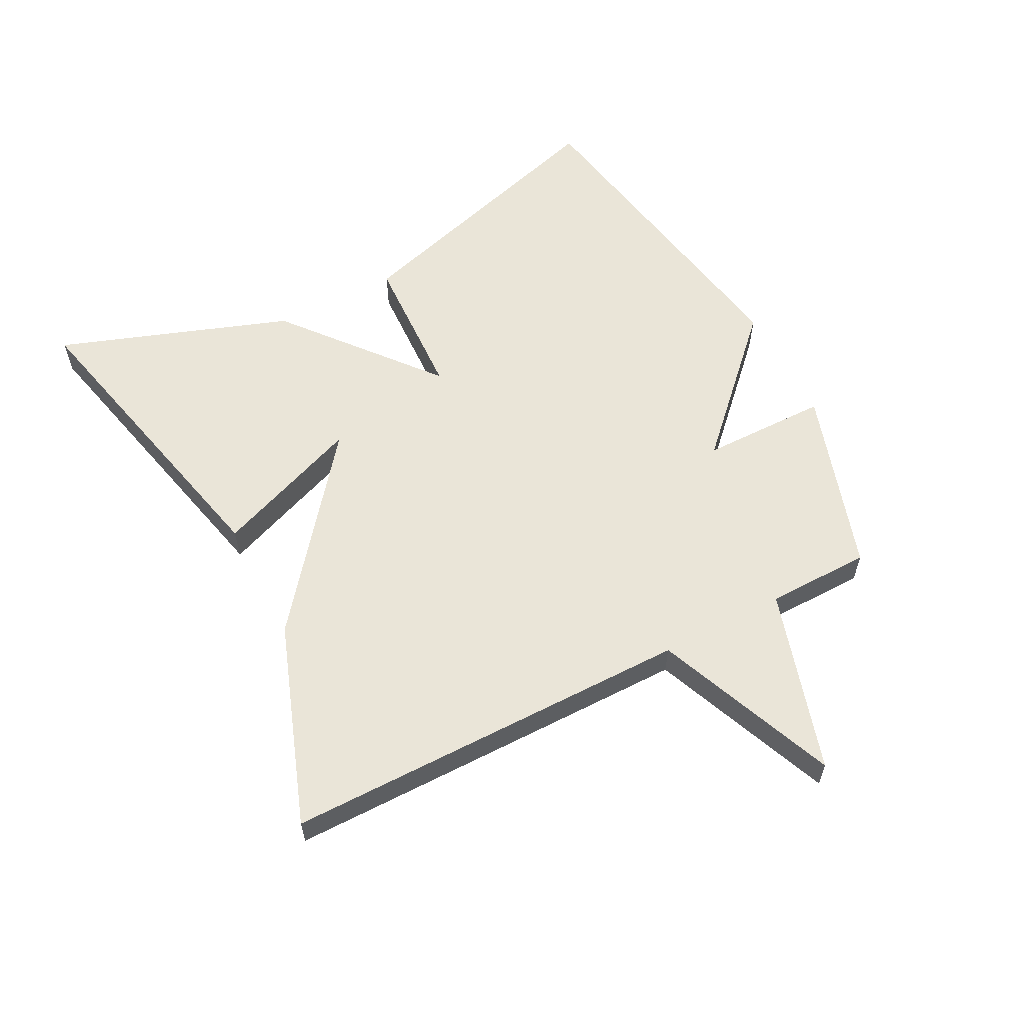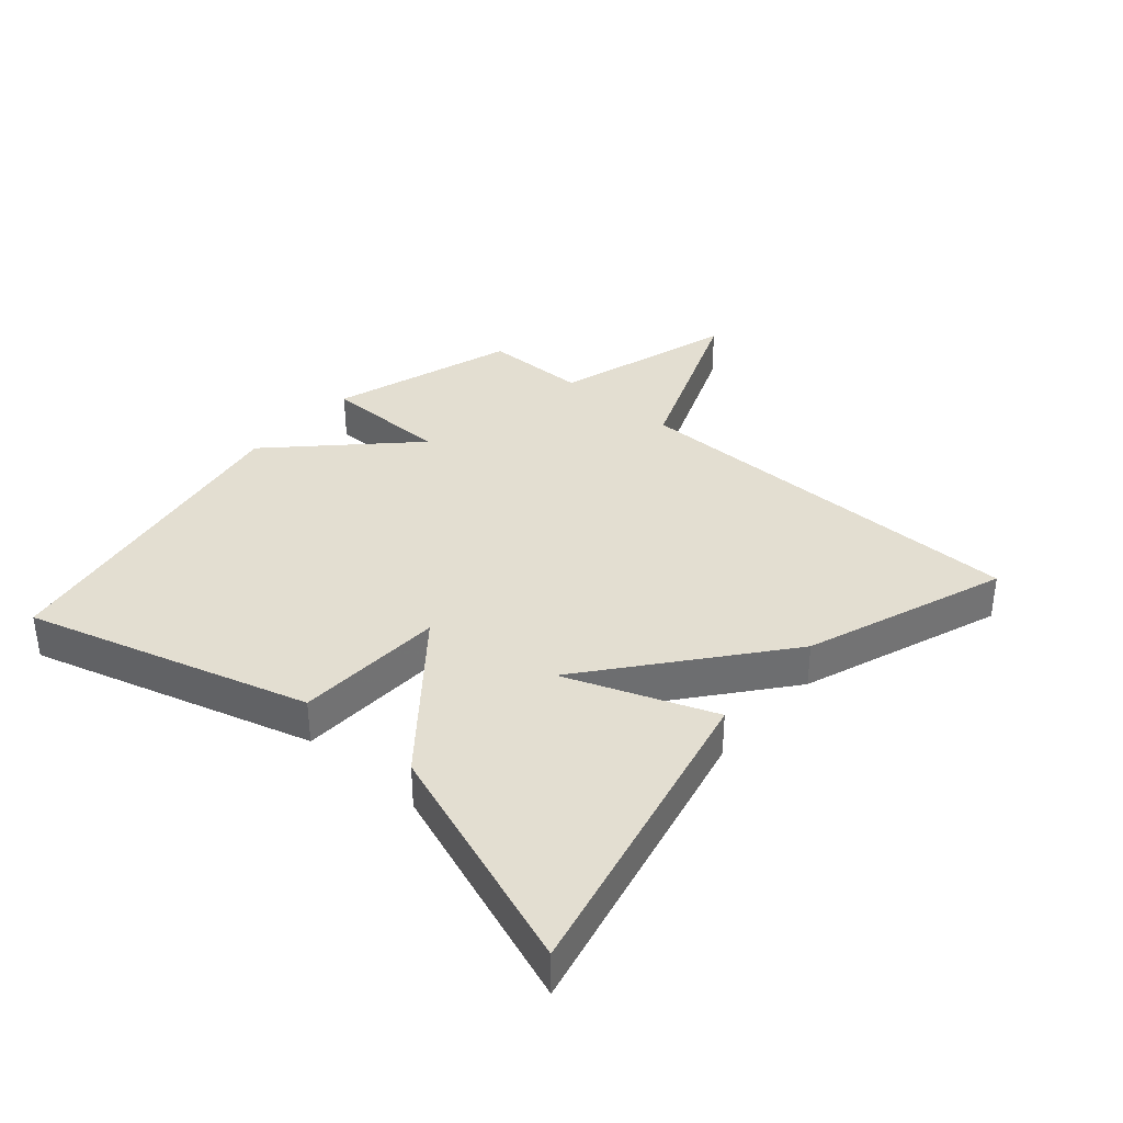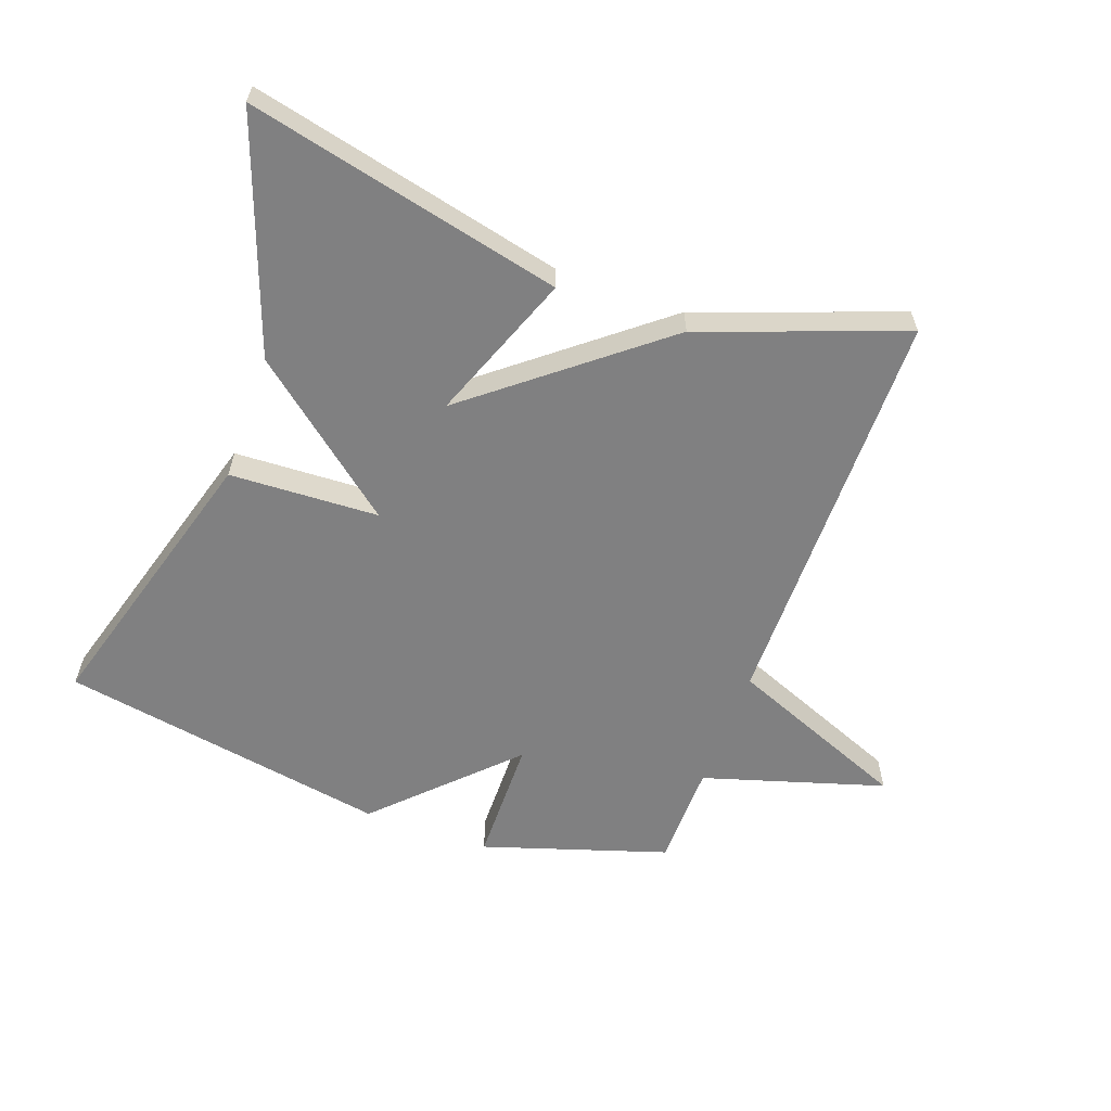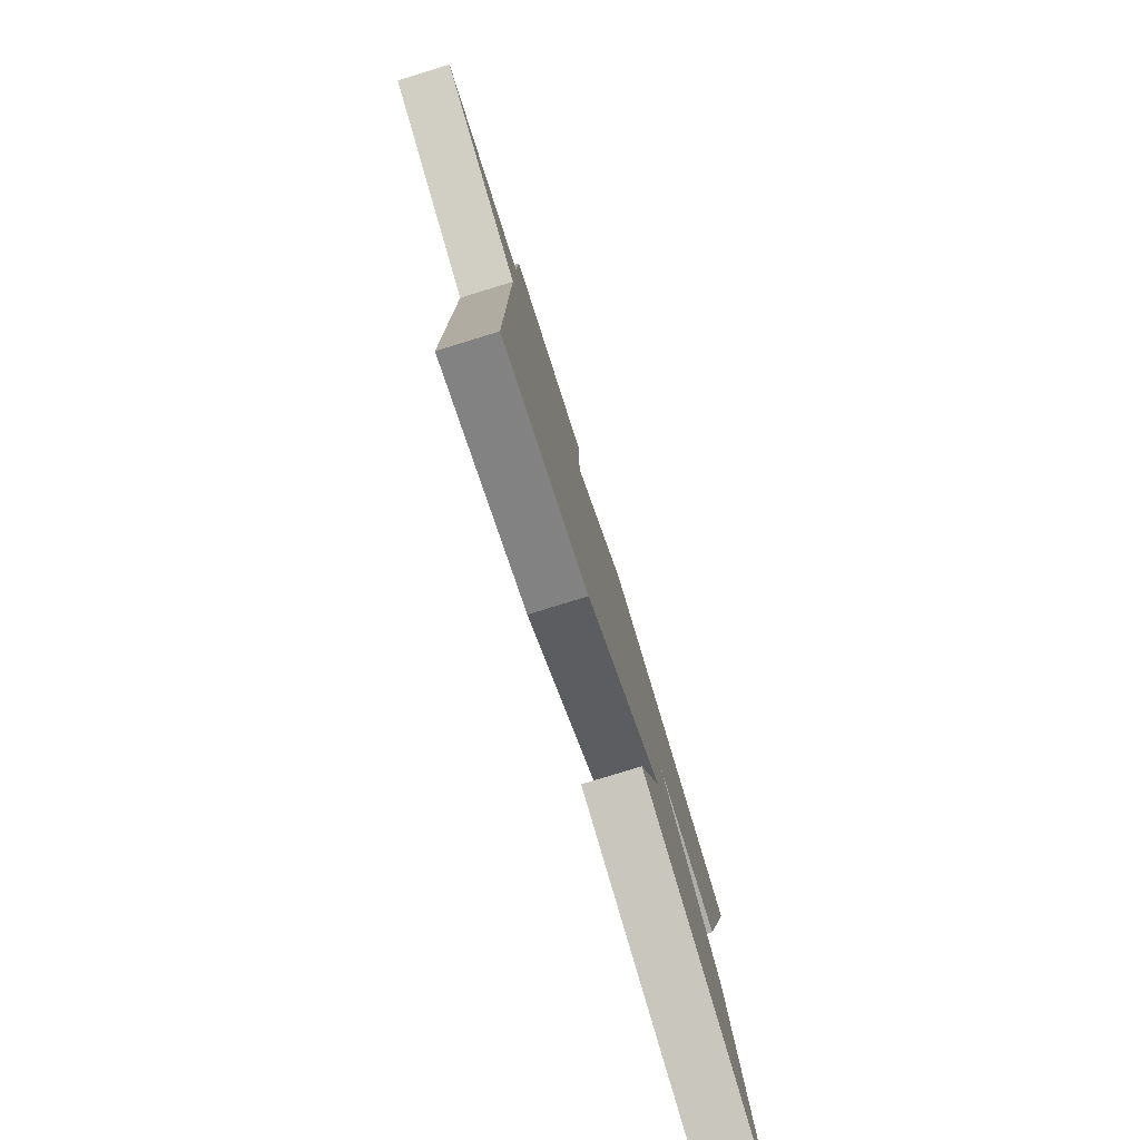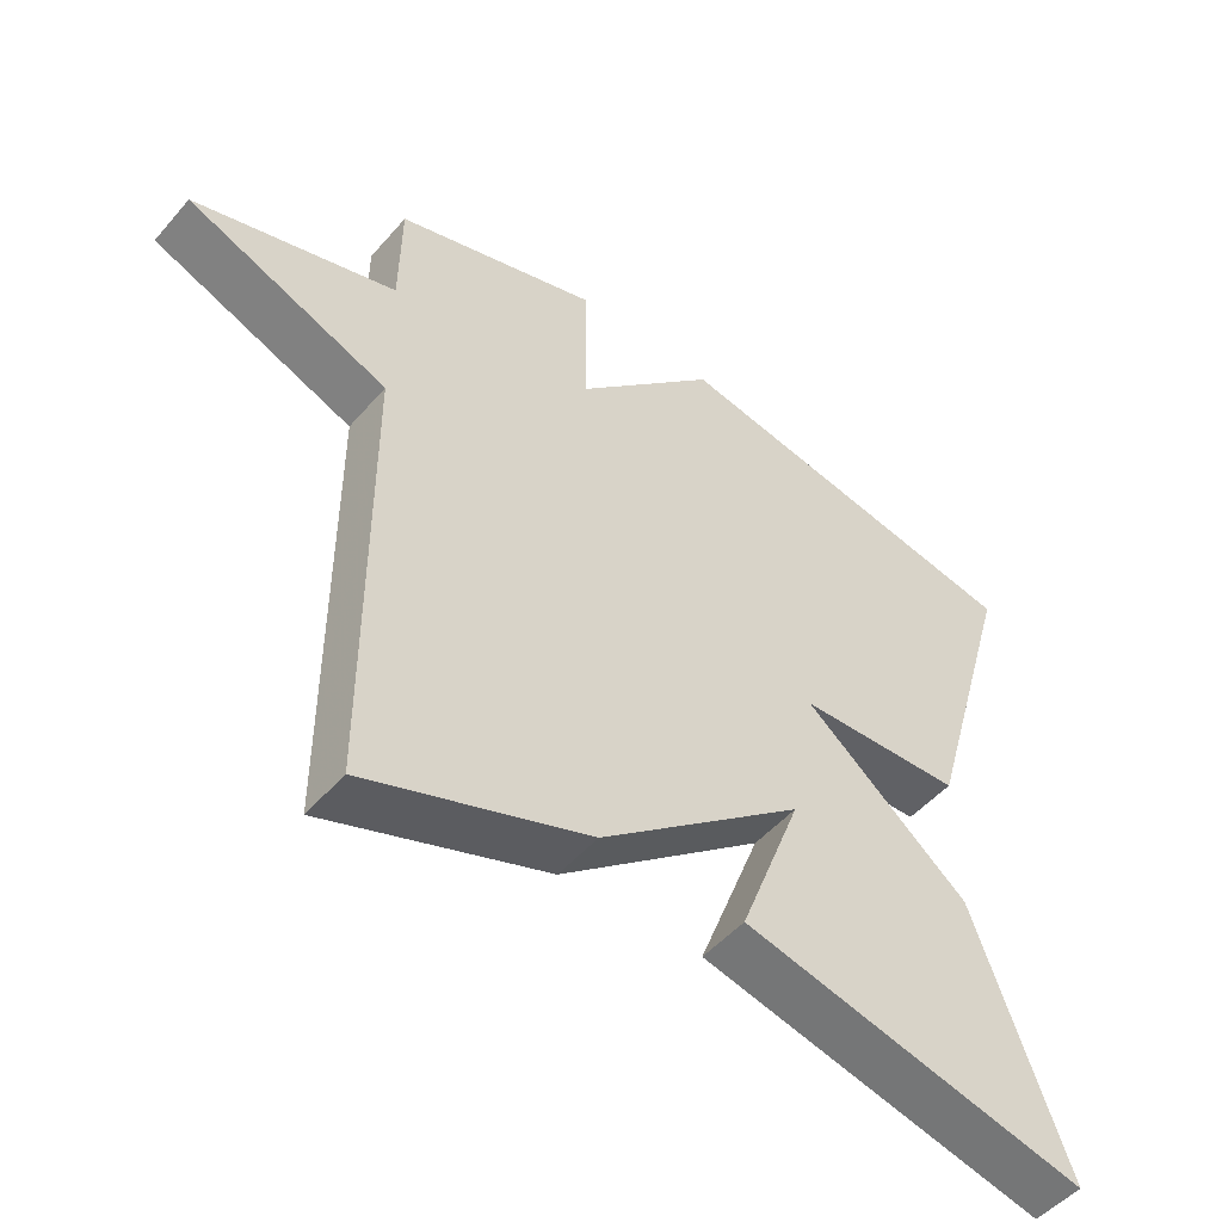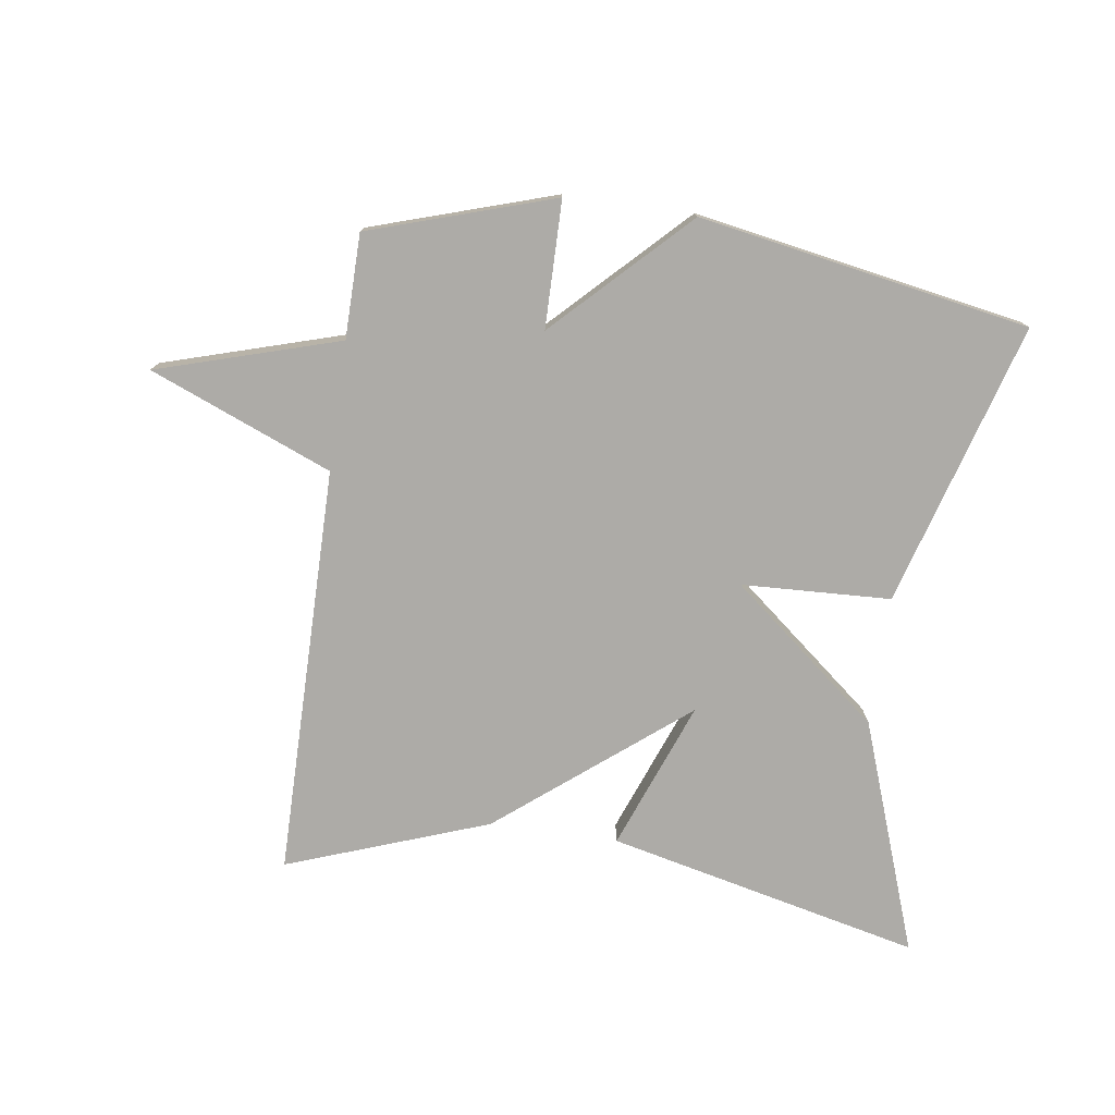
<metadata>
{"format":"obj","ext":"obj","renderer":"f3d","projection":"perspective","resolution":1024,"background":"white","views":[{"elev":59.2,"azim":-117.5,"up":"+Y"},{"elev":36.3,"azim":131.2,"up":"+Y"},{"elev":-60.0,"azim":160.2,"up":"+Y"},{"elev":-79.3,"azim":-72.9,"up":"+Z"},{"elev":-50.0,"azim":-39.1,"up":"+Z"},{"elev":-76.4,"azim":-8.1,"up":"+Y"}]}
</metadata>
<code>
v 0.5 0.07 0.5
v 0.371 0.07 0.061
v 0.139 0.07 0.051
v 0.371 0.07 -0.139
v 0.5 0.07 -0.5
v 0.013 0.07 -0.387
v 0.101 0.07 -0.157
v -0.187 0.07 -0.387
v -0.5 0.07 -0.5
v -0.502 0.07 0.138
v -0.785 0.07 0.253
v -0.502 0.07 0.338
v -0.5 0.07 0.5
v -0.213 0.07 0.591
v -0.211 0.07 0.394
v -0.013 0.07 0.591
v 0.5 0 0.5
v 0.371 0 0.061
v 0.139 0 0.051
v 0.371 0 -0.139
v 0.5 0 -0.5
v 0.013 0 -0.387
v 0.101 0 -0.157
v -0.187 0 -0.387
v -0.5 0 -0.5
v -0.502 0 0.138
v -0.785 0 0.253
v -0.502 0 0.338
v -0.5 0 0.5
v -0.213 0 0.591
v -0.211 0 0.394
v -0.013 0 0.591
f 1 2 3
f 16 1 3
f 15 16 3
f 12 13 14 15
f 12 15 3
f 11 12 3
f 10 11 3
f 9 10 3
f 8 9 3
f 7 8 3
f 4 5 6 7
f 3 4 7
f 19 18 17
f 19 17 32
f 19 32 31
f 31 30 29 28
f 19 31 28
f 19 28 27
f 19 27 26
f 19 26 25
f 19 25 24
f 19 24 23
f 23 22 21 20
f 23 20 19
f 1 17 18 2
f 2 18 19 3
f 3 19 20 4
f 4 20 21 5
f 5 21 22 6
f 6 22 23 7
f 7 23 24 8
f 8 24 25 9
f 9 25 26 10
f 10 26 27 11
f 11 27 28 12
f 12 28 29 13
f 13 29 30 14
f 14 30 31 15
f 15 31 32 16
f 16 32 17 1

</code>
